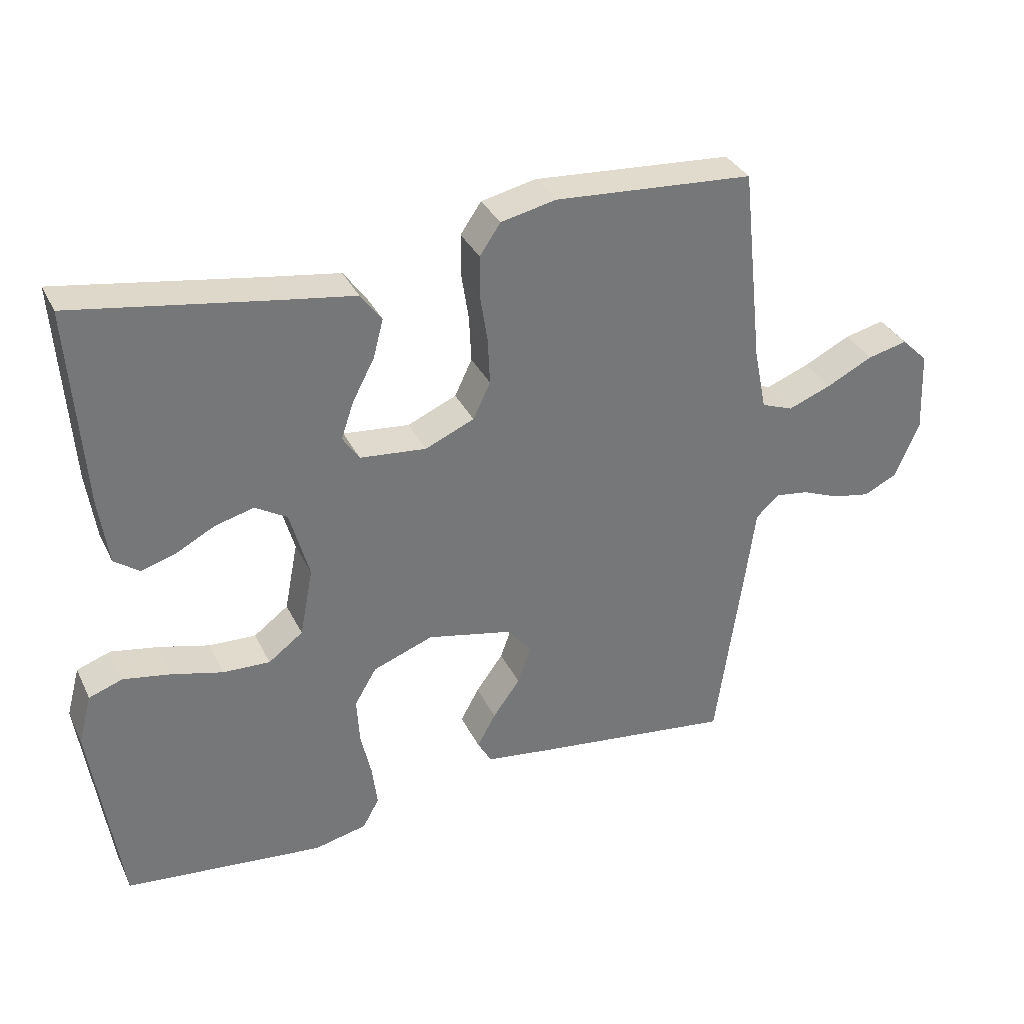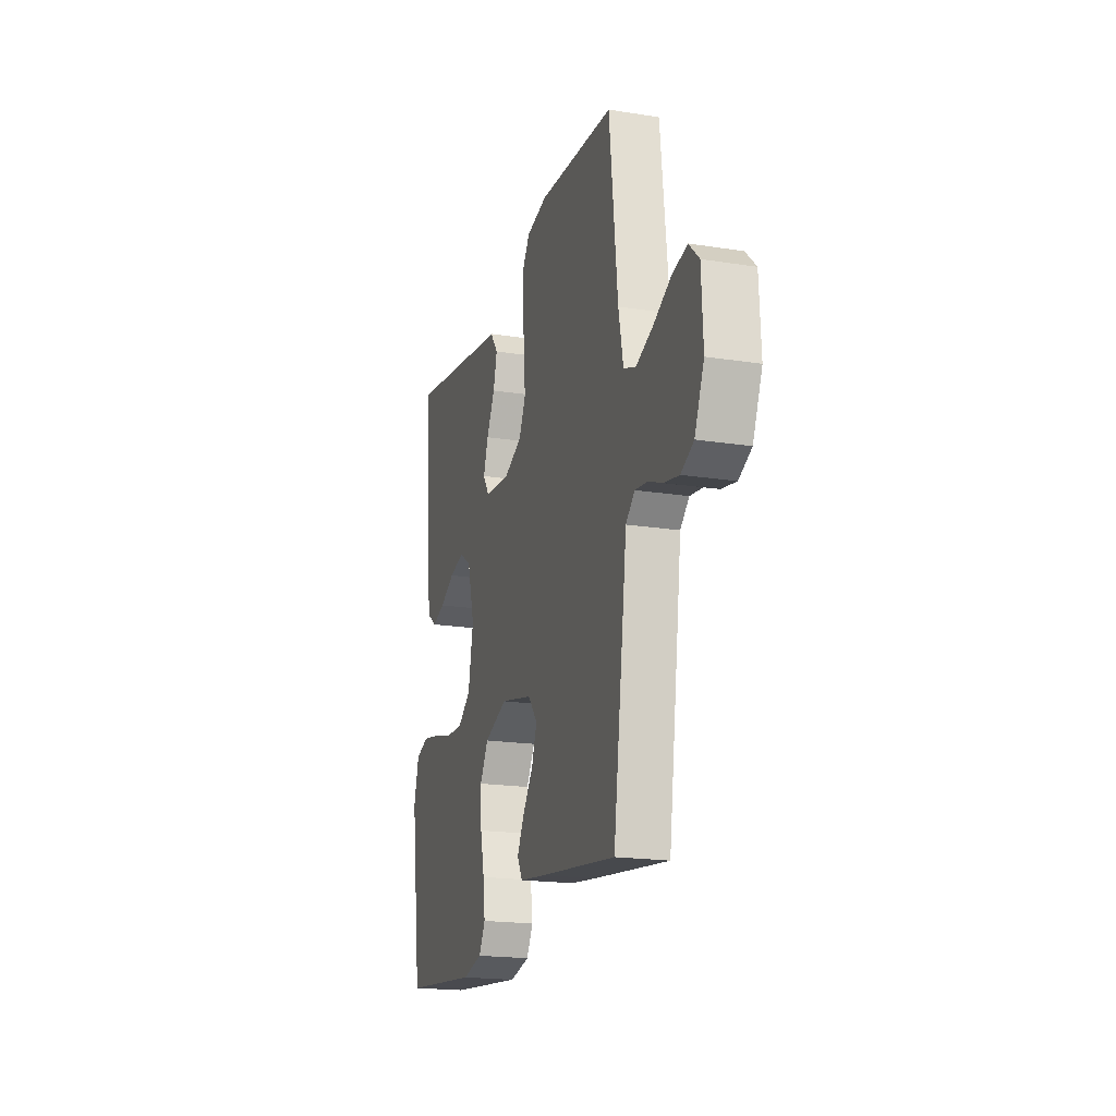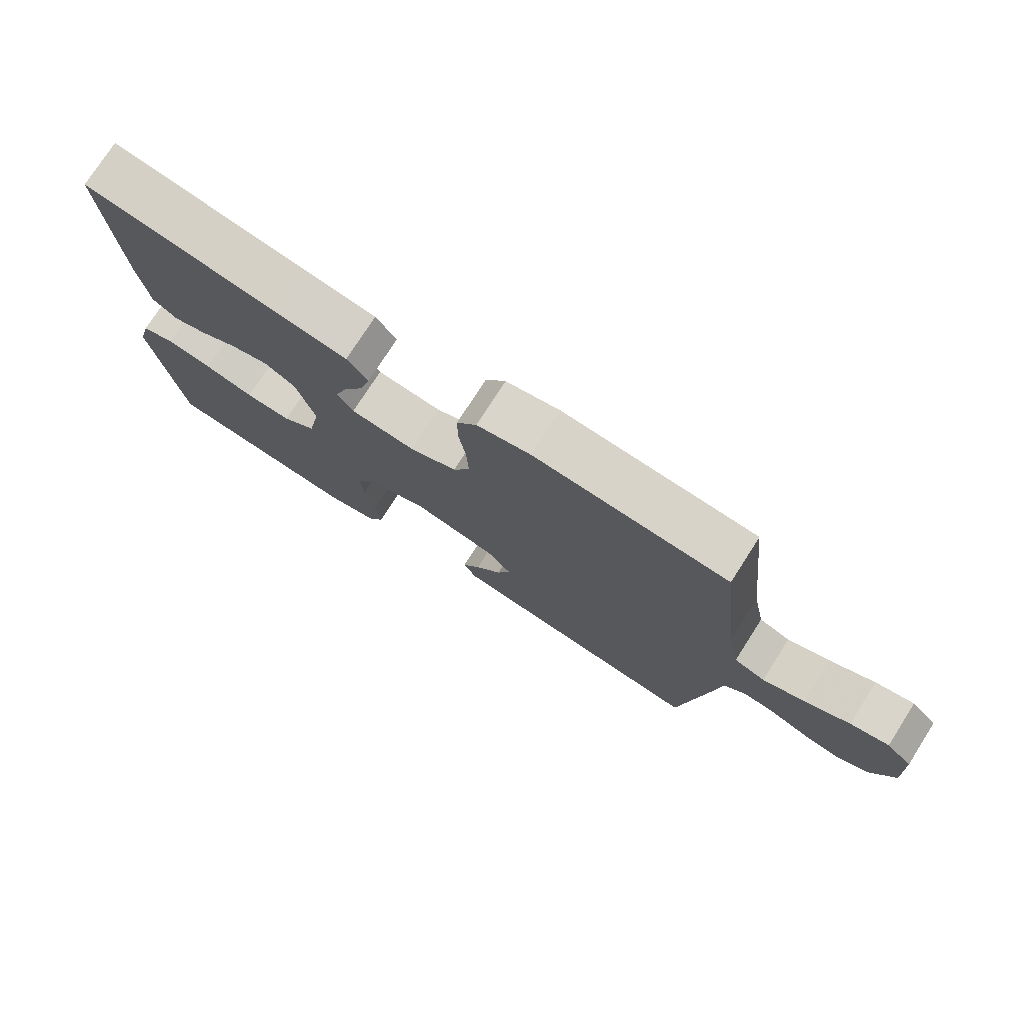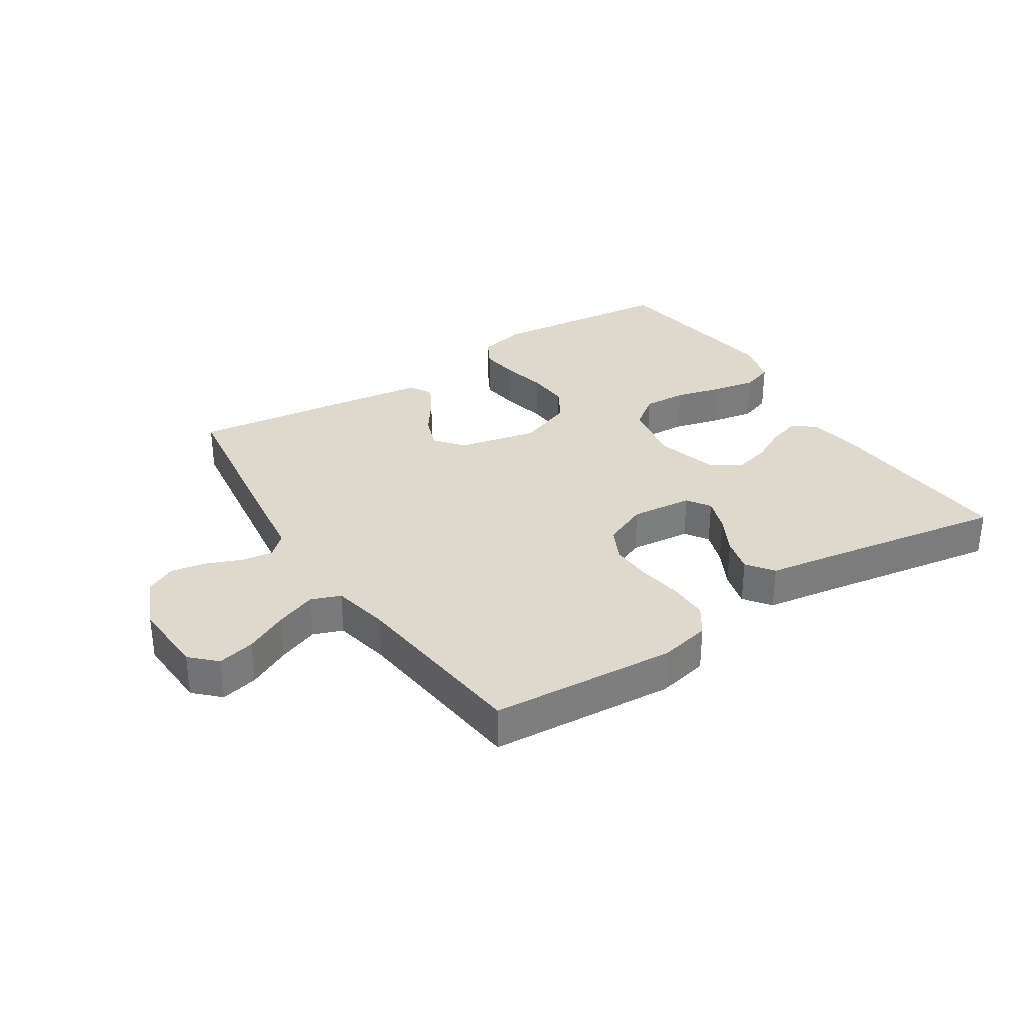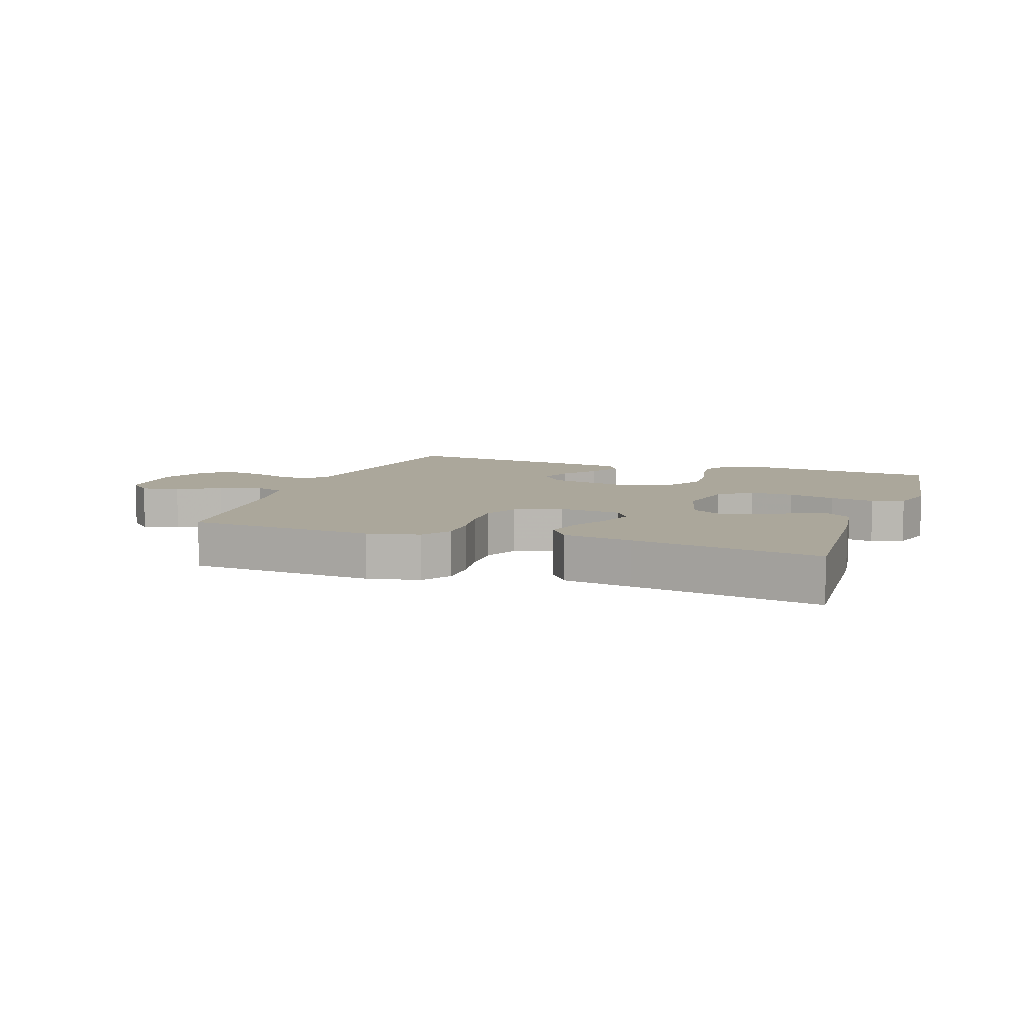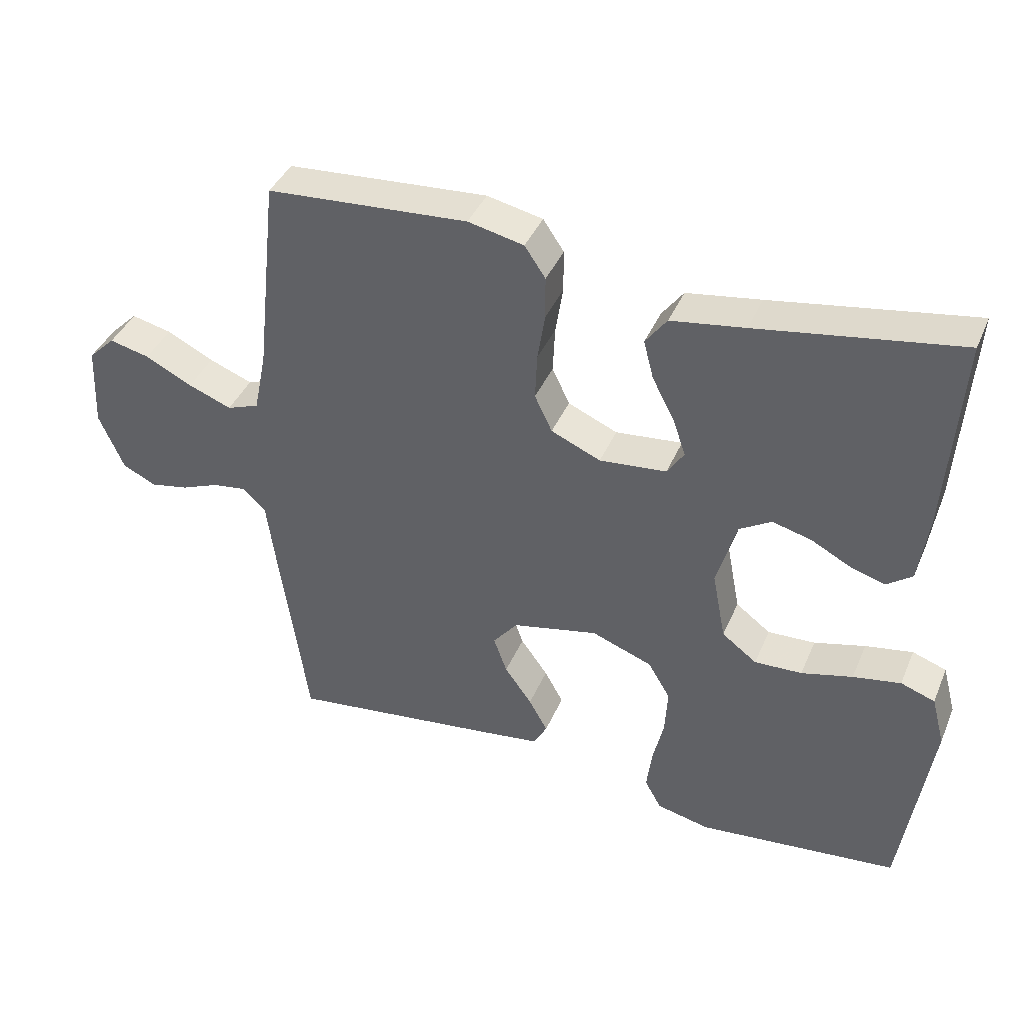
<metadata>
{"format":"obj","ext":"obj","renderer":"f3d","projection":"perspective","resolution":1024,"background":"white","views":[{"elev":34.2,"azim":156.9,"up":"+Z"},{"elev":-19.2,"azim":-106.6,"up":"+Z"},{"elev":75.9,"azim":-147.4,"up":"+Z"},{"elev":32.1,"azim":-32.8,"up":"+Y"},{"elev":8.1,"azim":19.4,"up":"+Y"},{"elev":40.3,"azim":21.8,"up":"+Z"}]}
</metadata>
<code>
v 0.5 0.07 0.5
v 0.48 0.07 0.2
v 0.466 0.07 0.099
v 0.428 0.07 0.071
v 0.376 0.07 0.087
v 0.317 0.07 0.118
v 0.259 0.07 0.133
v 0.211 0.07 0.104
v 0.182 0.07 0
v 0.202 0.07 -0.104
v 0.254 0.07 -0.143
v 0.325 0.07 -0.14
v 0.401 0.07 -0.12
v 0.472 0.07 -0.107
v 0.523 0.07 -0.125
v 0.543 0.07 -0.2
v 0.5 0.07 -0.5
v 0.2 0.07 -0.531
v 0.121 0.07 -0.513
v 0.096 0.07 -0.468
v 0.104 0.07 -0.404
v 0.12 0.07 -0.333
v 0.124 0.07 -0.263
v 0.091 0.07 -0.207
v 0 0.07 -0.173
v -0.128 0.07 -0.201
v -0.165 0.07 -0.247
v -0.145 0.07 -0.303
v -0.104 0.07 -0.36
v -0.076 0.07 -0.411
v -0.097 0.07 -0.448
v -0.2 0.07 -0.462
v -0.5 0.07 -0.5
v -0.542 0.07 -0.2
v -0.555 0.07 -0.101
v -0.59 0.07 -0.069
v -0.64 0.07 -0.076
v -0.697 0.07 -0.099
v -0.754 0.07 -0.11
v -0.804 0.07 -0.086
v -0.841 0.07 0
v -0.835 0.07 0.124
v -0.795 0.07 0.163
v -0.735 0.07 0.149
v -0.665 0.07 0.114
v -0.6 0.07 0.089
v -0.552 0.07 0.107
v -0.533 0.07 0.2
v -0.5 0.07 0.5
v -0.2 0.07 0.521
v -0.117 0.07 0.503
v -0.086 0.07 0.457
v -0.086 0.07 0.393
v -0.097 0.07 0.322
v -0.1 0.07 0.253
v -0.074 0.07 0.198
v 0 0.07 0.166
v 0.1 0.07 0.176
v 0.125 0.07 0.214
v 0.106 0.07 0.27
v 0.073 0.07 0.333
v 0.058 0.07 0.391
v 0.09 0.07 0.434
v 0.2 0.07 0.451
v 0.5 0 0.5
v 0.48 0 0.2
v 0.466 0 0.099
v 0.428 0 0.071
v 0.376 0 0.087
v 0.317 0 0.118
v 0.259 0 0.133
v 0.211 0 0.104
v 0.182 0 0
v 0.202 0 -0.104
v 0.254 0 -0.143
v 0.325 0 -0.14
v 0.401 0 -0.12
v 0.472 0 -0.107
v 0.523 0 -0.125
v 0.543 0 -0.2
v 0.5 0 -0.5
v 0.2 0 -0.531
v 0.121 0 -0.513
v 0.096 0 -0.468
v 0.104 0 -0.404
v 0.12 0 -0.333
v 0.124 0 -0.263
v 0.091 0 -0.207
v 0 0 -0.173
v -0.128 0 -0.201
v -0.165 0 -0.247
v -0.145 0 -0.303
v -0.104 0 -0.36
v -0.076 0 -0.411
v -0.097 0 -0.448
v -0.2 0 -0.462
v -0.5 0 -0.5
v -0.542 0 -0.2
v -0.555 0 -0.101
v -0.59 0 -0.069
v -0.64 0 -0.076
v -0.697 0 -0.099
v -0.754 0 -0.11
v -0.804 0 -0.086
v -0.841 0 0
v -0.835 0 0.124
v -0.795 0 0.163
v -0.735 0 0.149
v -0.665 0 0.114
v -0.6 0 0.089
v -0.552 0 0.107
v -0.533 0 0.2
v -0.5 0 0.5
v -0.2 0 0.521
v -0.117 0 0.503
v -0.086 0 0.457
v -0.086 0 0.393
v -0.097 0 0.322
v -0.1 0 0.253
v -0.074 0 0.198
v 0 0 0.166
v 0.1 0 0.176
v 0.125 0 0.214
v 0.106 0 0.27
v 0.073 0 0.333
v 0.058 0 0.391
v 0.09 0 0.434
v 0.2 0 0.451
f 62 63 64
f 61 62 64
f 60 61 64
f 2 3 4
f 1 2 4
f 64 1 4
f 60 64 4
f 59 60 4
f 52 53 54
f 51 52 54
f 50 51 54
f 49 50 54
f 48 49 54
f 47 48 54 55
f 46 47 55 56
f 43 44 45
f 42 43 45
f 41 42 45
f 40 41 45
f 39 40 45
f 38 39 45
f 37 38 45
f 36 37 45 46
f 46 56 57
f 36 46 57
f 35 36 57
f 33 34 35
f 32 33 35
f 31 32 35
f 30 31 35
f 29 30 35
f 28 29 35
f 20 21 22
f 19 20 22
f 18 19 22
f 17 18 22
f 16 17 22
f 15 16 22
f 14 15 22
f 13 14 22
f 12 13 22
f 11 12 22 23
f 10 11 23 24
f 4 5 6
f 59 4 6
f 58 59 6 7
f 58 7 8
f 57 58 8
f 35 57 8
f 27 28 35
f 26 27 35
f 35 8 9
f 26 35 9
f 25 26 9
f 9 10 24 25
f 128 127 126
f 128 126 125
f 128 125 124
f 68 67 66
f 68 66 65
f 68 65 128
f 68 128 124
f 68 124 123
f 118 117 116
f 118 116 115
f 118 115 114
f 118 114 113
f 118 113 112
f 119 118 112 111
f 120 119 111 110
f 109 108 107
f 109 107 106
f 109 106 105
f 109 105 104
f 109 104 103
f 109 103 102
f 109 102 101
f 110 109 101 100
f 121 120 110
f 121 110 100
f 121 100 99
f 99 98 97
f 99 97 96
f 99 96 95
f 99 95 94
f 99 94 93
f 99 93 92
f 86 85 84
f 86 84 83
f 86 83 82
f 86 82 81
f 86 81 80
f 86 80 79
f 86 79 78
f 86 78 77
f 86 77 76
f 87 86 76 75
f 88 87 75 74
f 70 69 68
f 70 68 123
f 71 70 123 122
f 72 71 122
f 72 122 121
f 72 121 99
f 99 92 91
f 99 91 90
f 73 72 99
f 73 99 90
f 73 90 89
f 89 88 74 73
f 1 65 66 2
f 2 66 67 3
f 3 67 68 4
f 4 68 69 5
f 5 69 70 6
f 6 70 71 7
f 7 71 72 8
f 8 72 73 9
f 9 73 74 10
f 10 74 75 11
f 11 75 76 12
f 12 76 77 13
f 13 77 78 14
f 14 78 79 15
f 15 79 80 16
f 16 80 81 17
f 17 81 82 18
f 18 82 83 19
f 19 83 84 20
f 20 84 85 21
f 21 85 86 22
f 22 86 87 23
f 23 87 88 24
f 24 88 89 25
f 25 89 90 26
f 26 90 91 27
f 27 91 92 28
f 28 92 93 29
f 29 93 94 30
f 30 94 95 31
f 31 95 96 32
f 32 96 97 33
f 33 97 98 34
f 34 98 99 35
f 35 99 100 36
f 36 100 101 37
f 37 101 102 38
f 38 102 103 39
f 39 103 104 40
f 40 104 105 41
f 41 105 106 42
f 42 106 107 43
f 43 107 108 44
f 44 108 109 45
f 45 109 110 46
f 46 110 111 47
f 47 111 112 48
f 48 112 113 49
f 49 113 114 50
f 50 114 115 51
f 51 115 116 52
f 52 116 117 53
f 53 117 118 54
f 54 118 119 55
f 55 119 120 56
f 56 120 121 57
f 57 121 122 58
f 58 122 123 59
f 59 123 124 60
f 60 124 125 61
f 61 125 126 62
f 62 126 127 63
f 63 127 128 64
f 64 128 65 1

</code>
